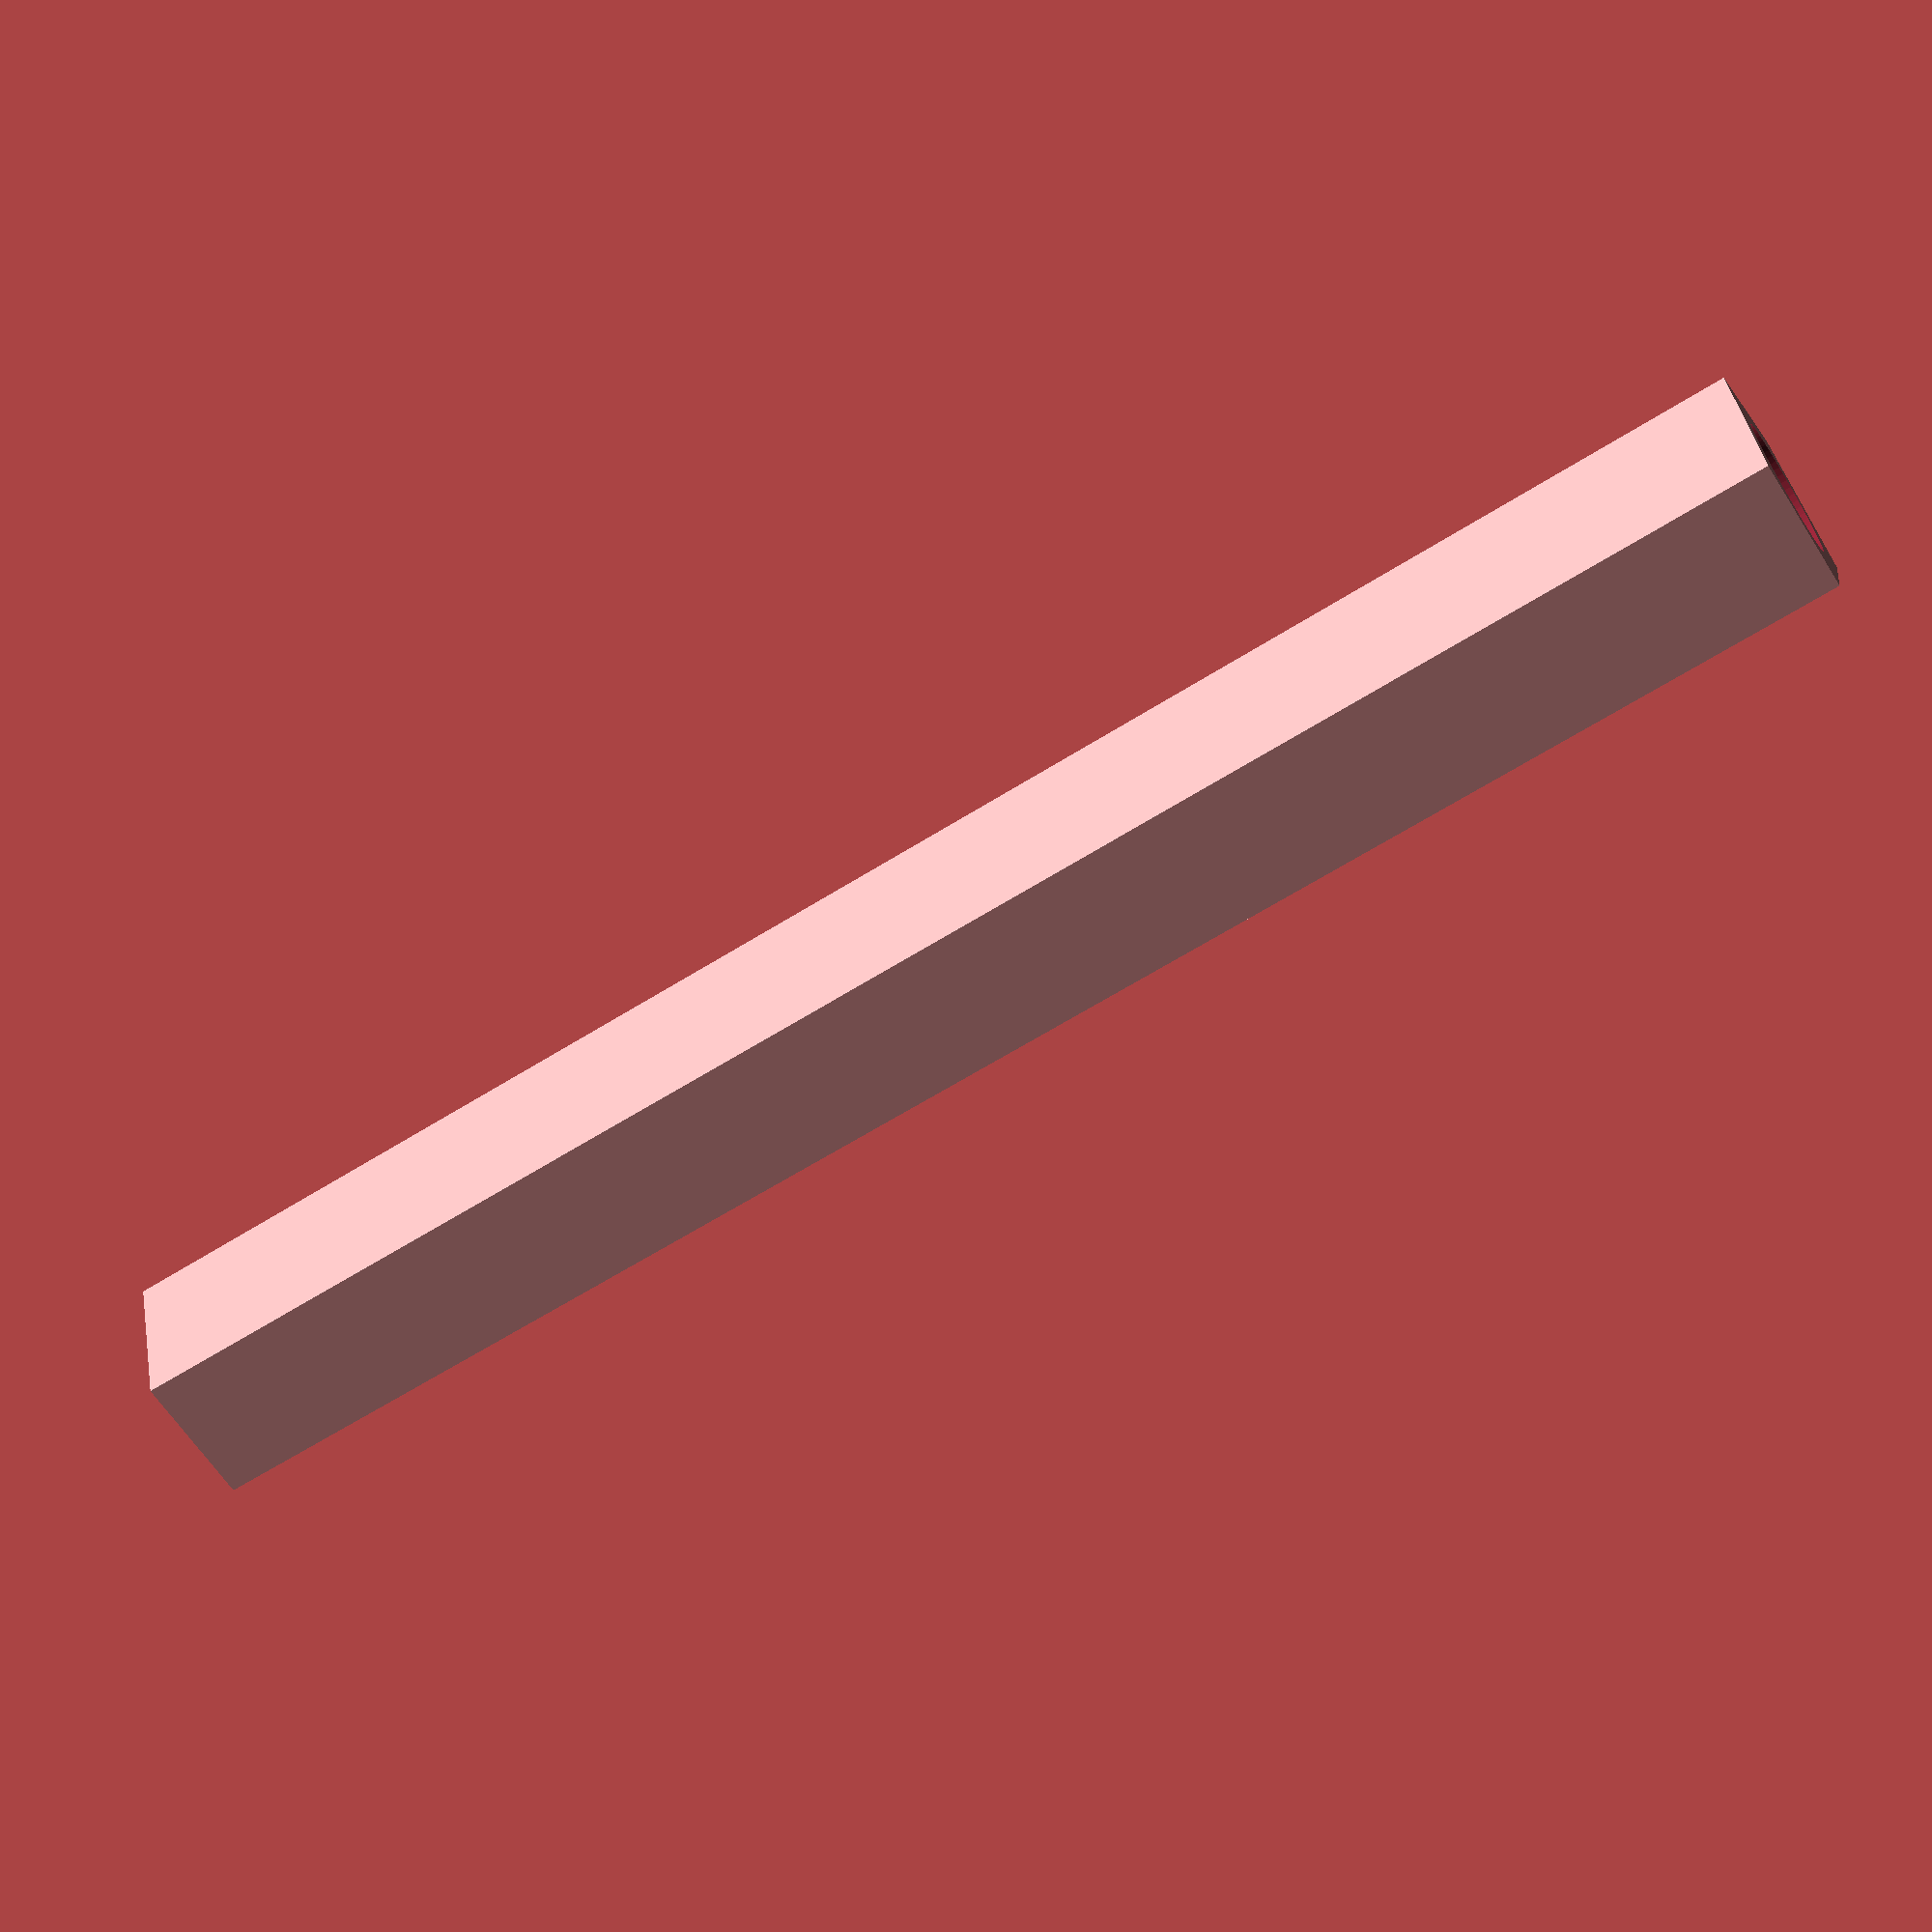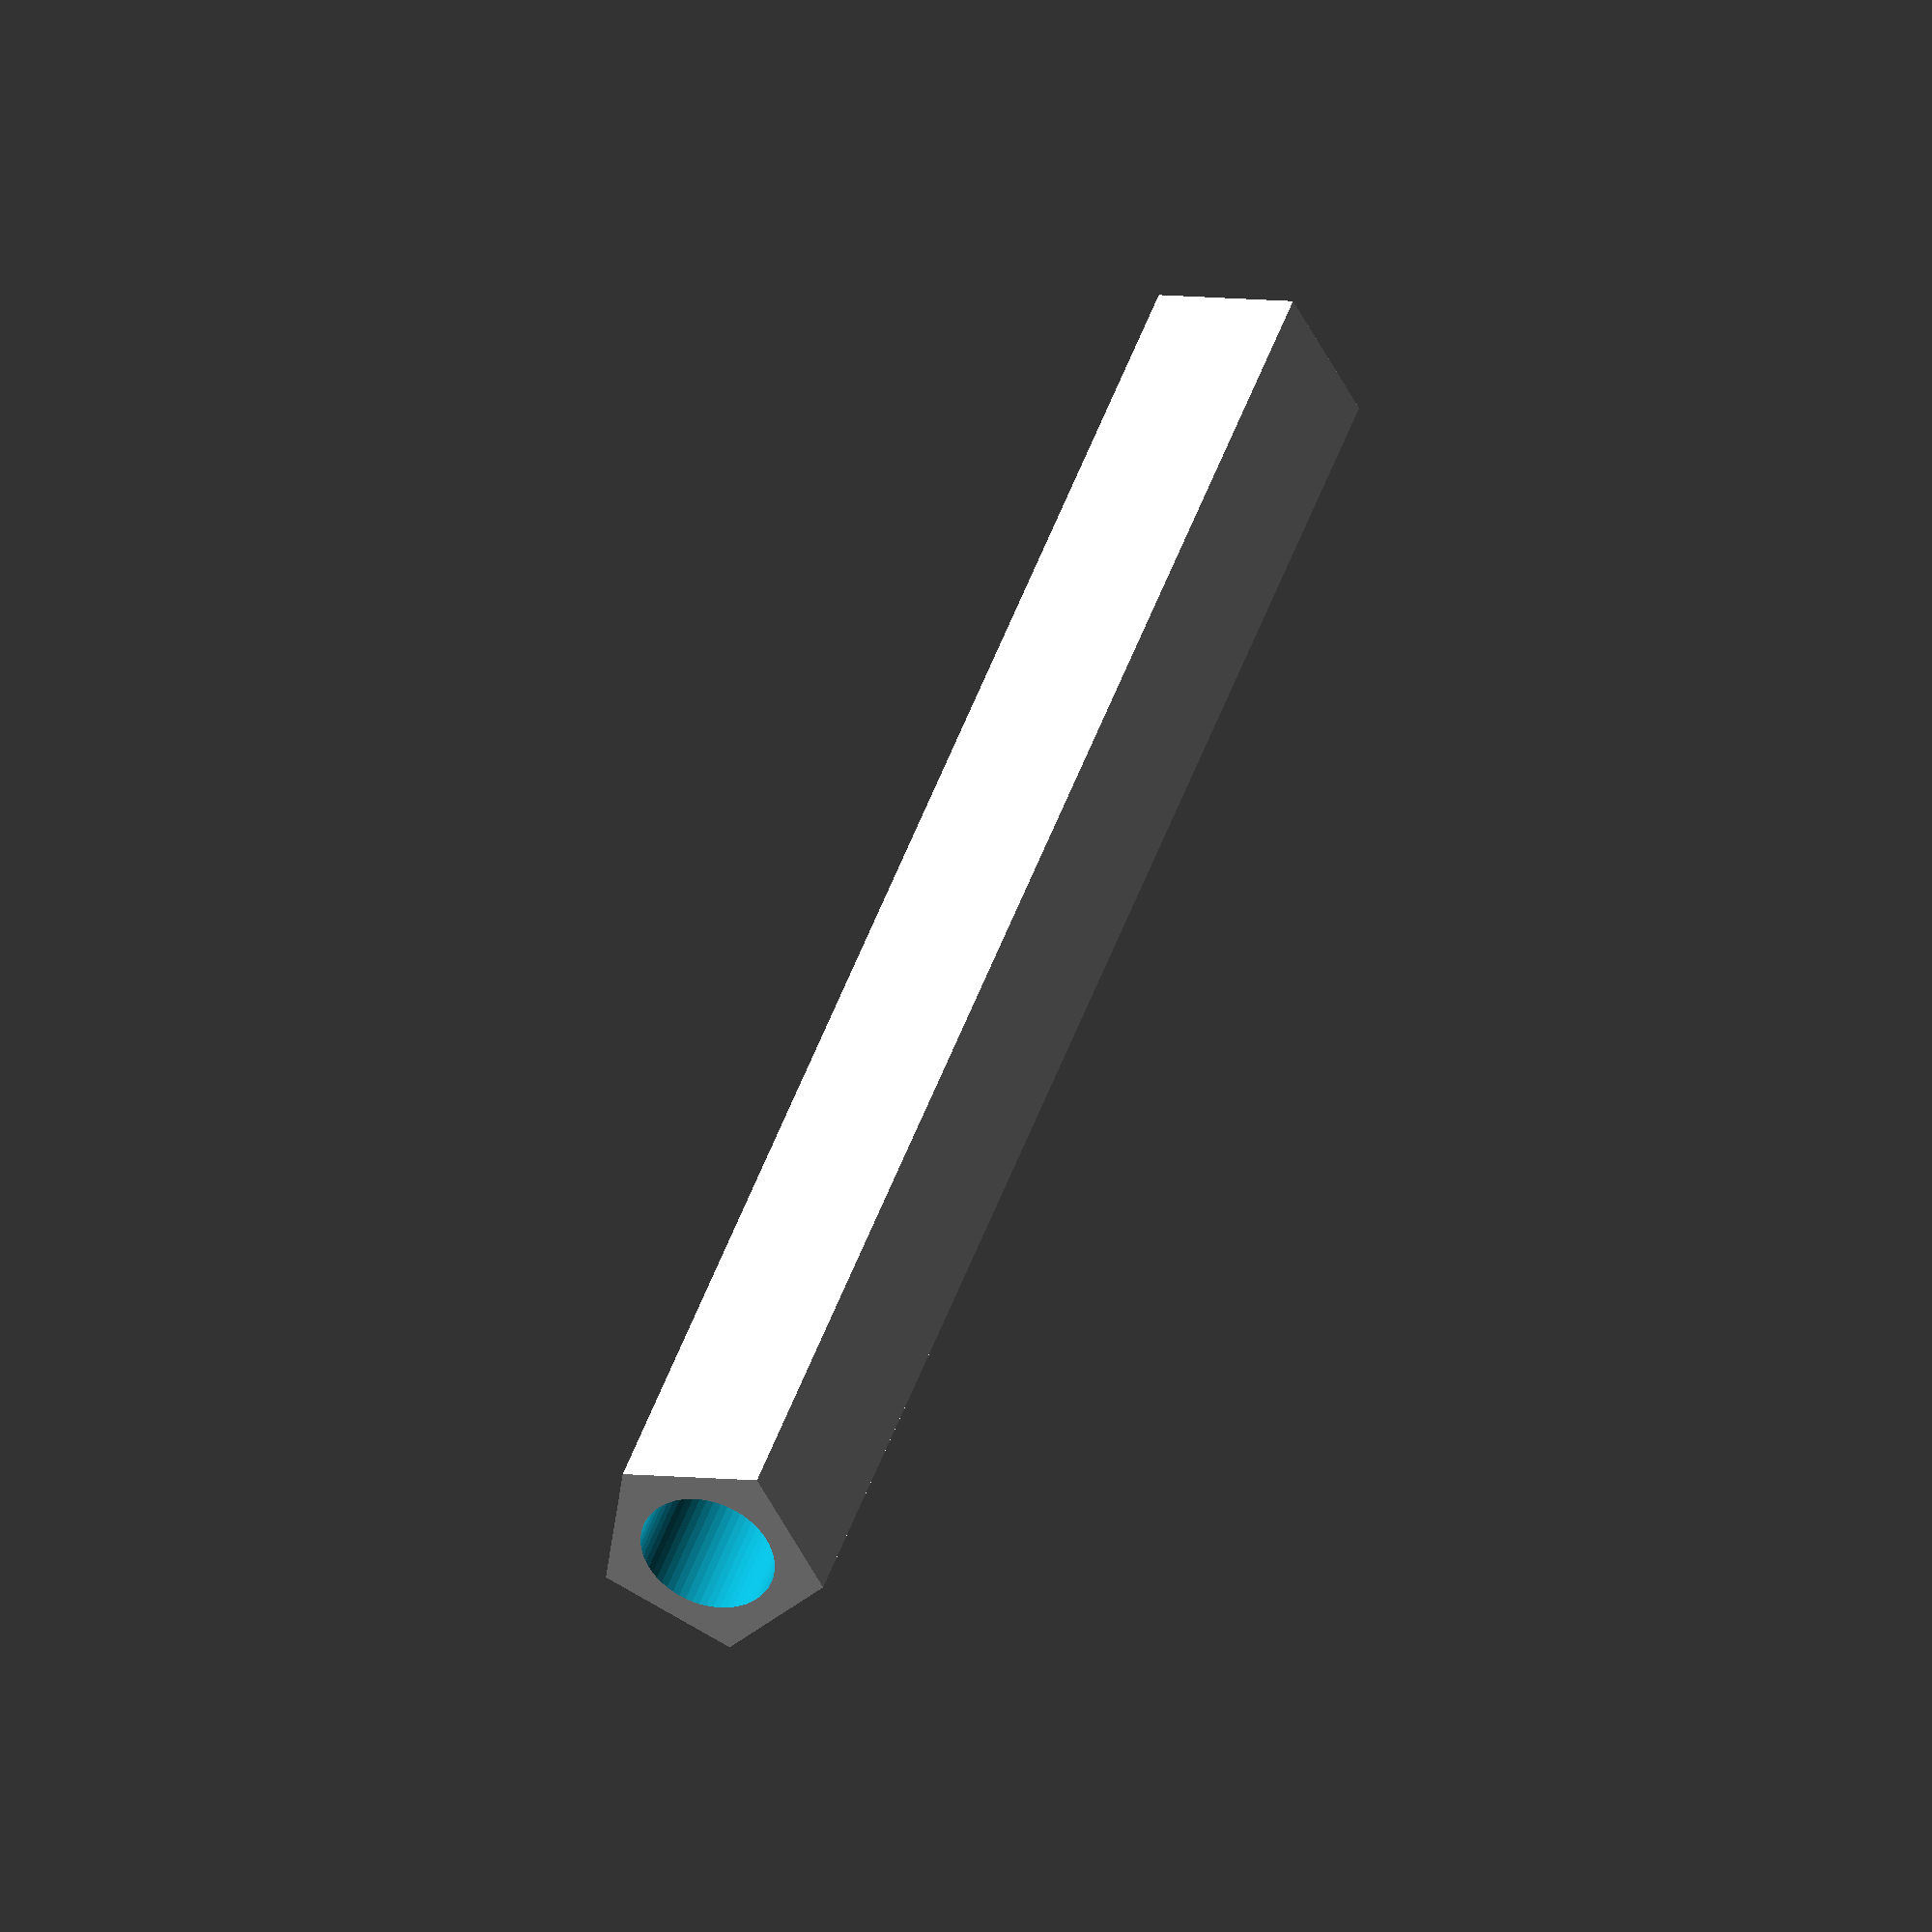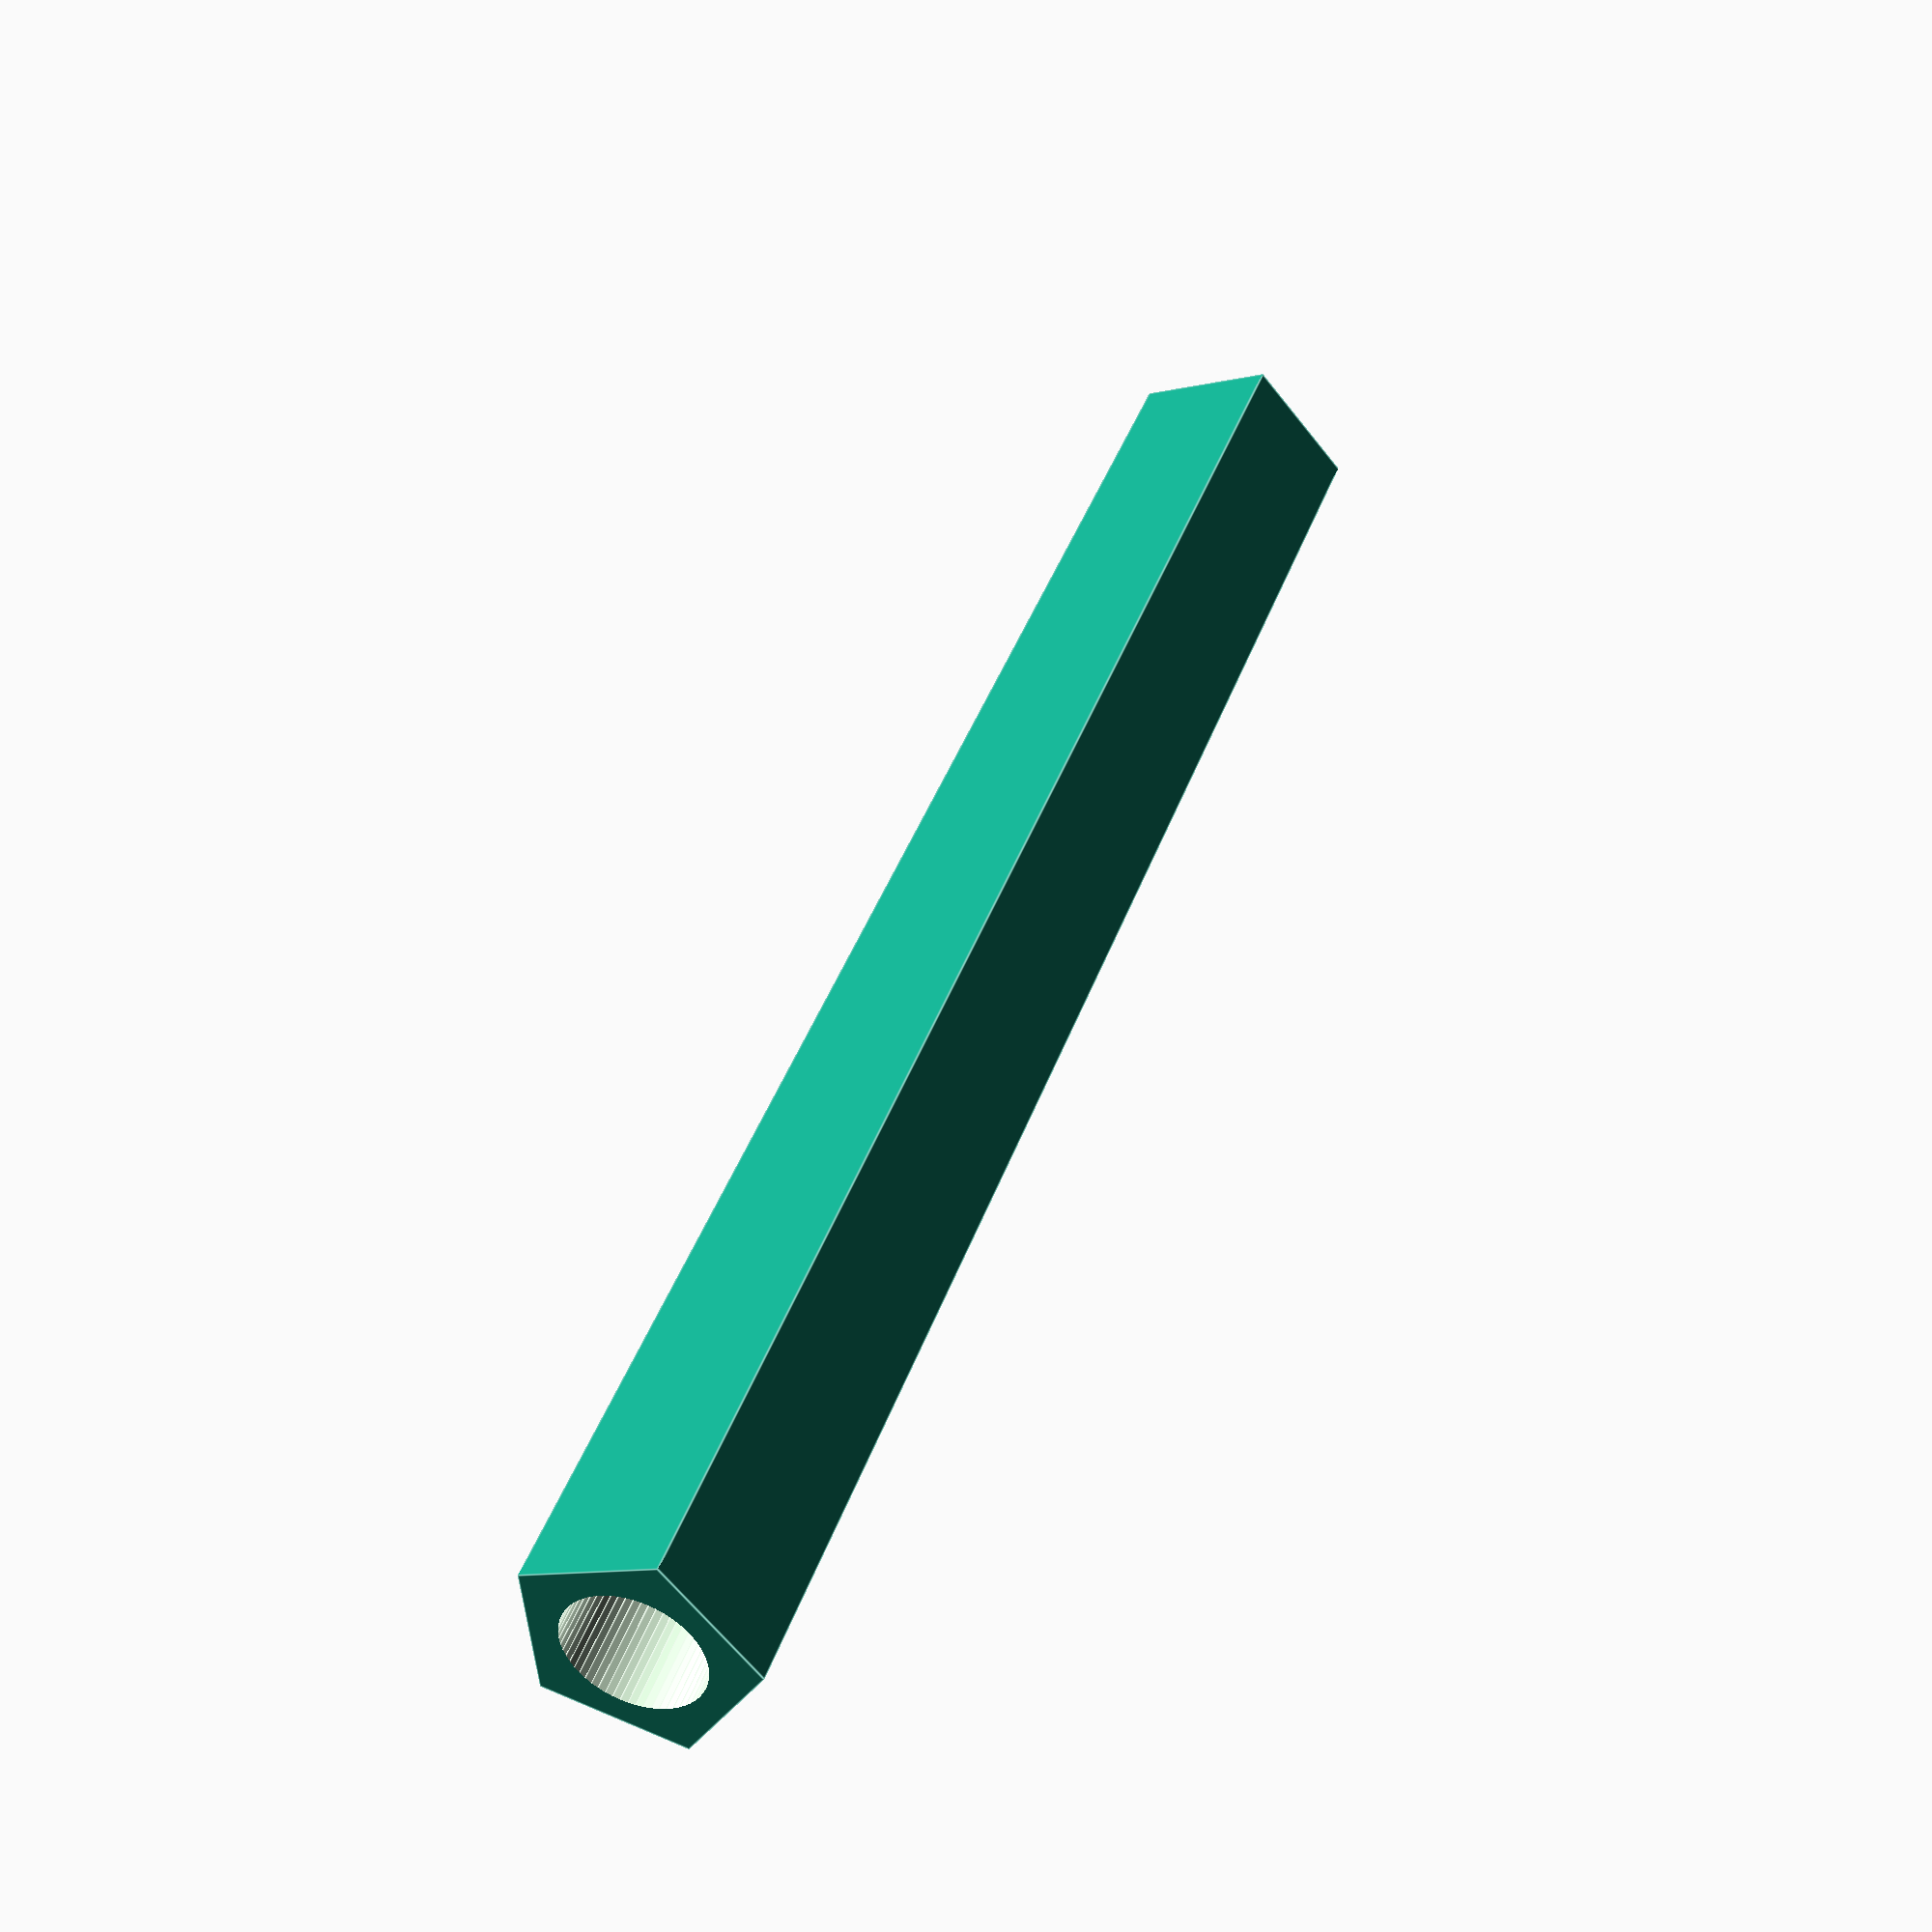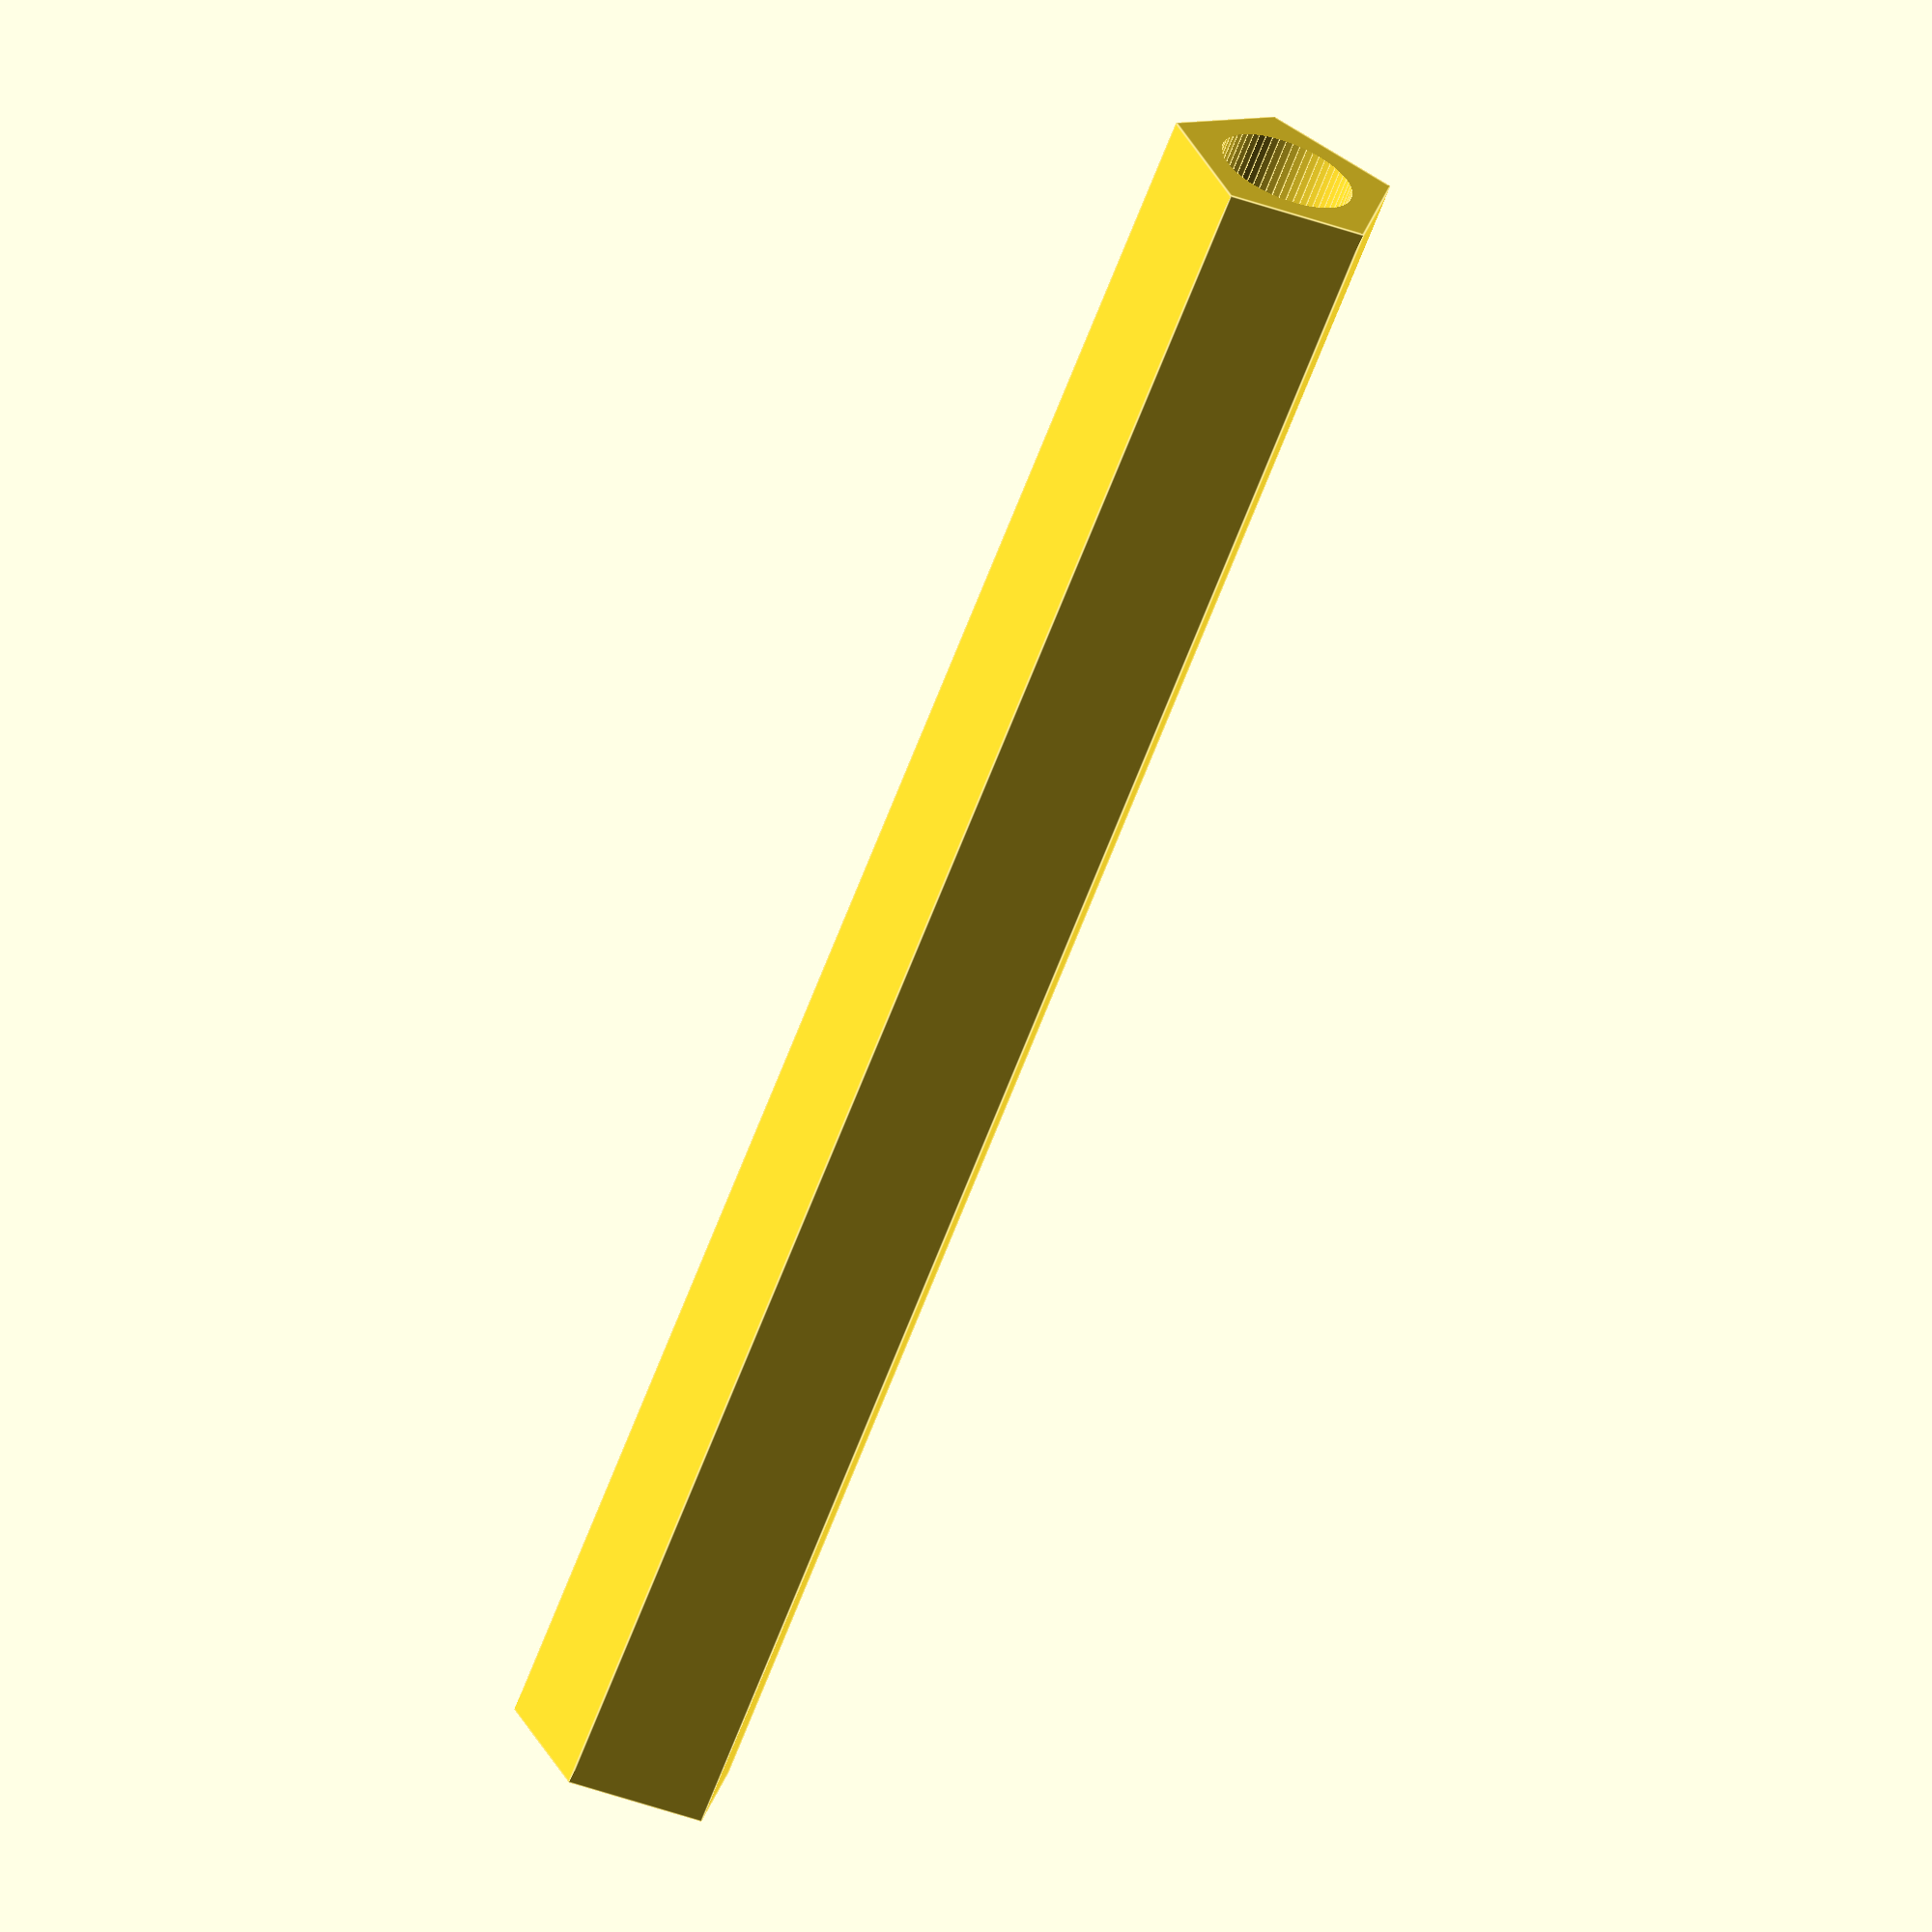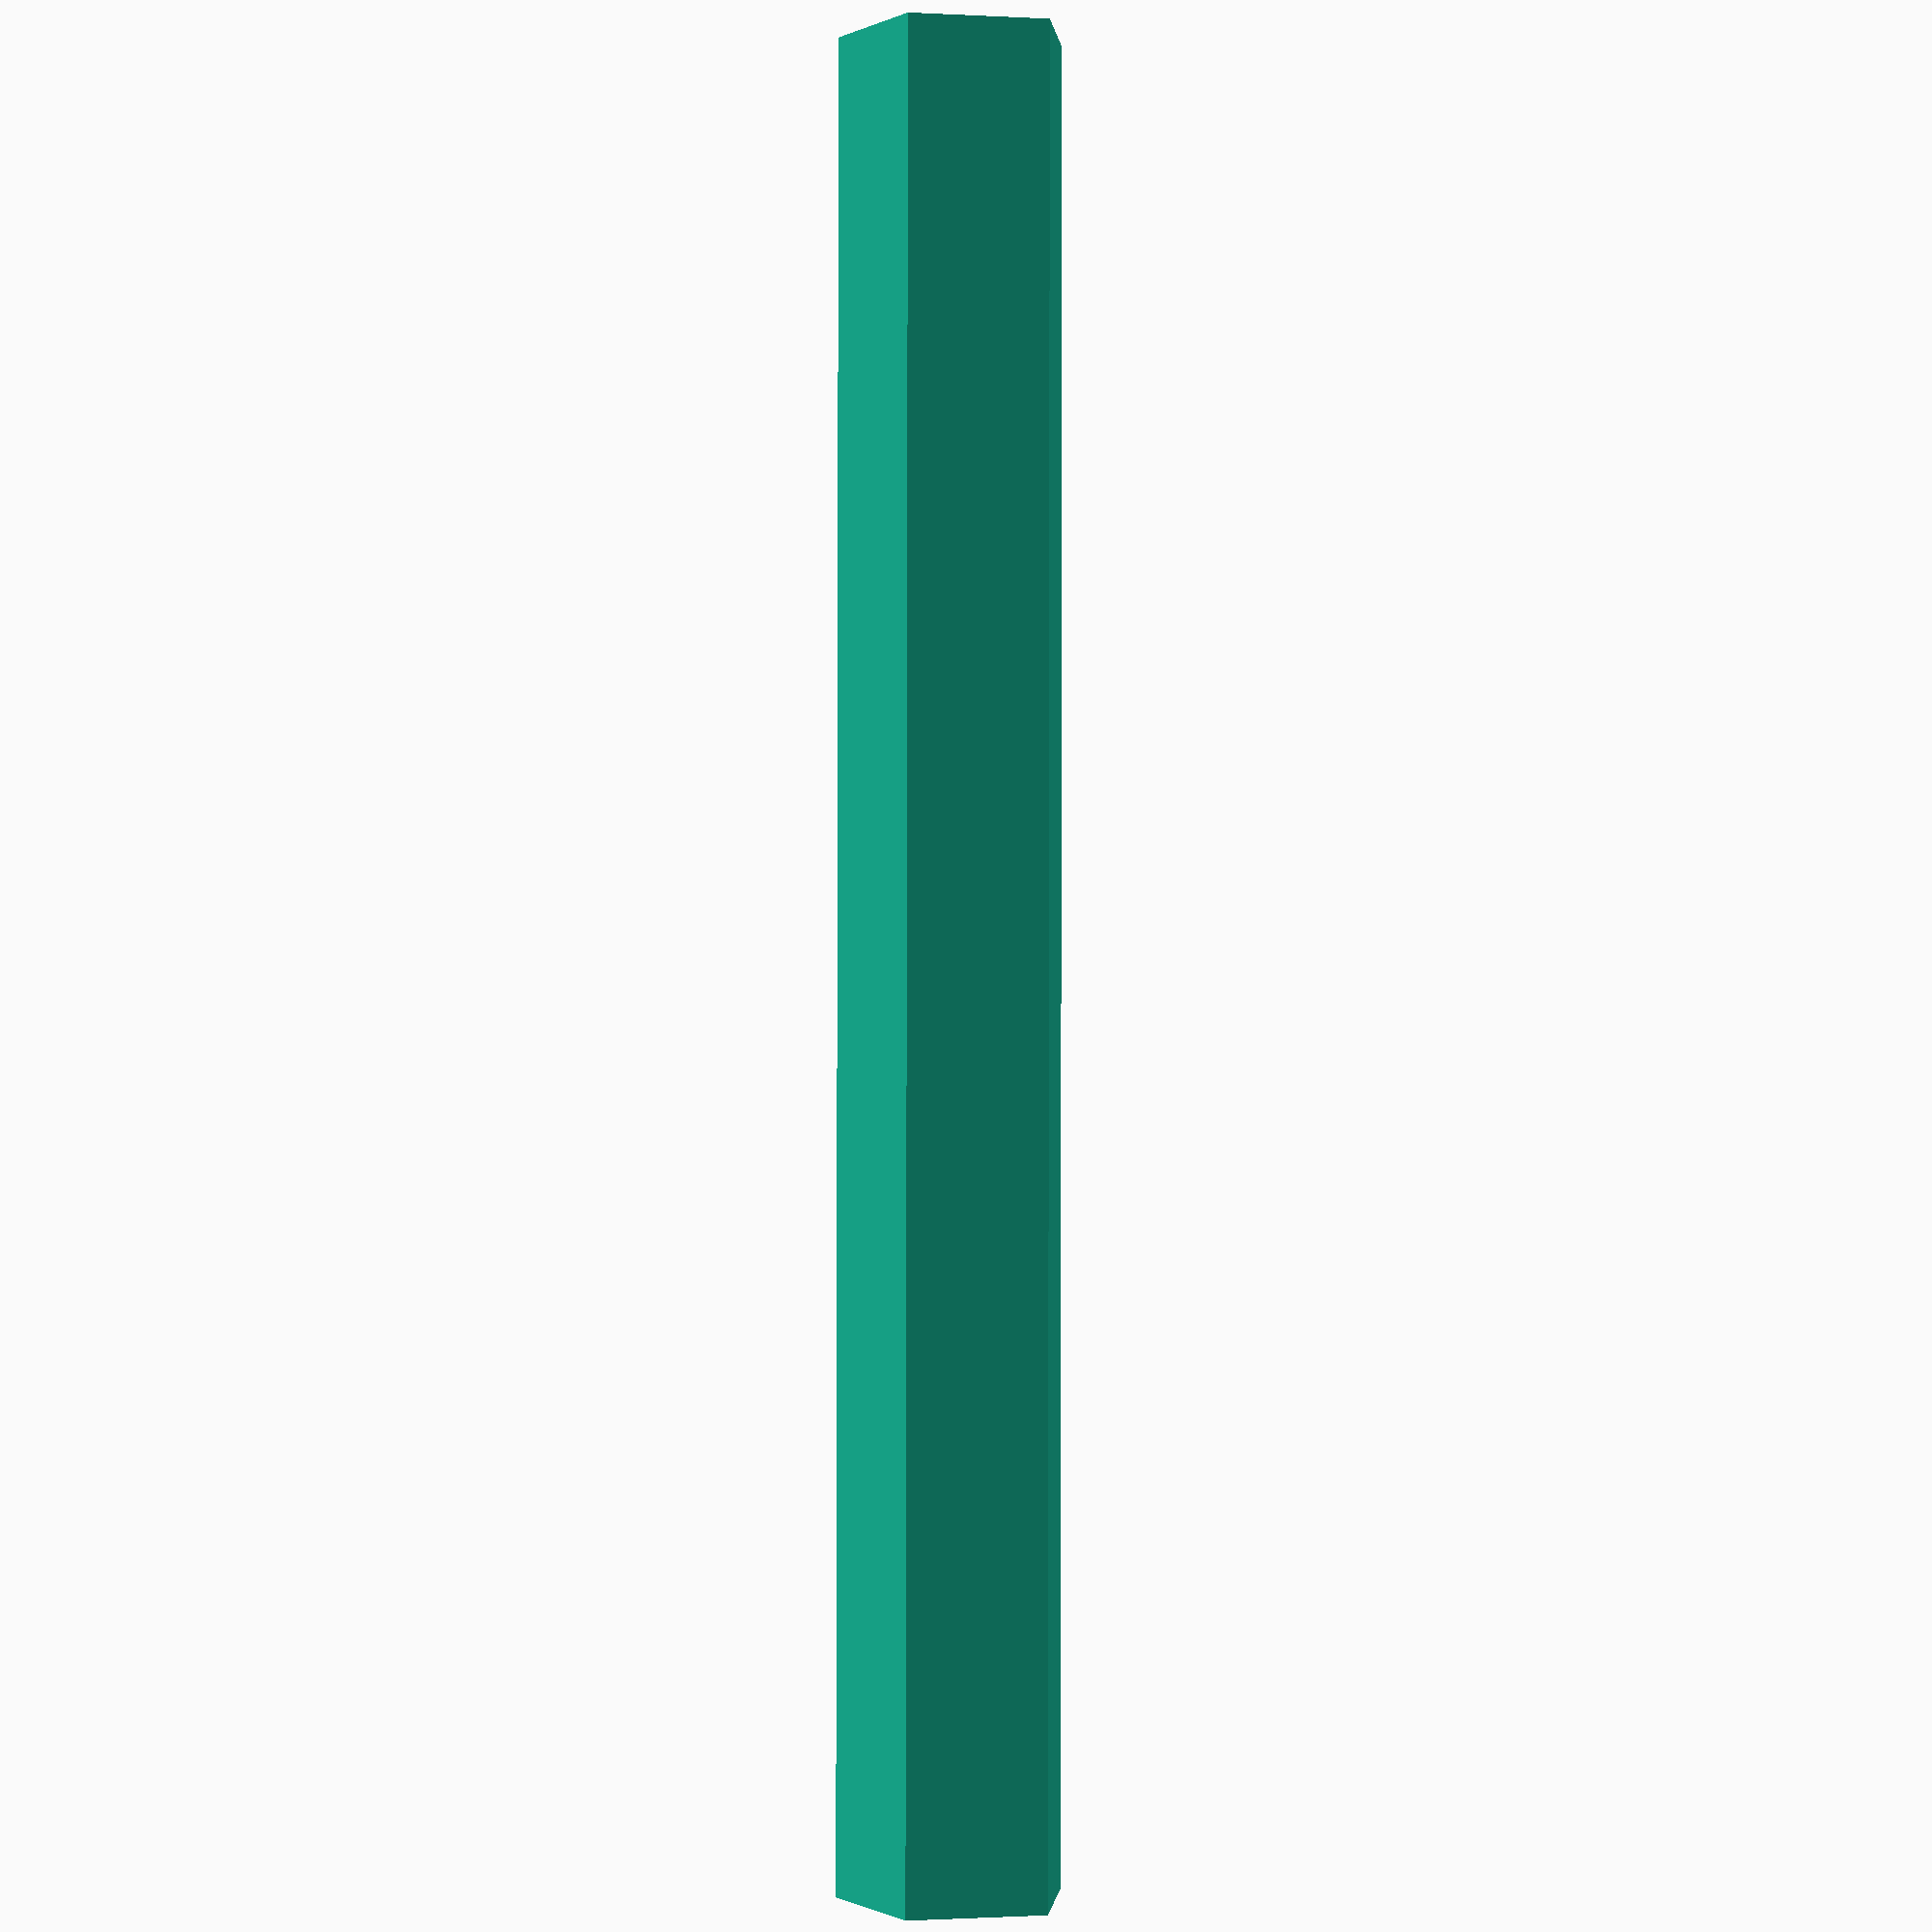
<openscad>
$fn=60;

rotate([0,-90,0]) difference() {
   cylinder($fn=5,h=100,d=13);
   translate([0,0,-0.5]) cylinder(h=101,d=7.5);
}

</openscad>
<views>
elev=221.7 azim=191.7 roll=329.6 proj=p view=wireframe
elev=201.3 azim=238.2 roll=57.0 proj=o view=wireframe
elev=256.2 azim=302.9 roll=125.8 proj=p view=edges
elev=193.5 azim=47.3 roll=301.5 proj=o view=edges
elev=180.4 azim=270.1 roll=228.0 proj=p view=solid
</views>
